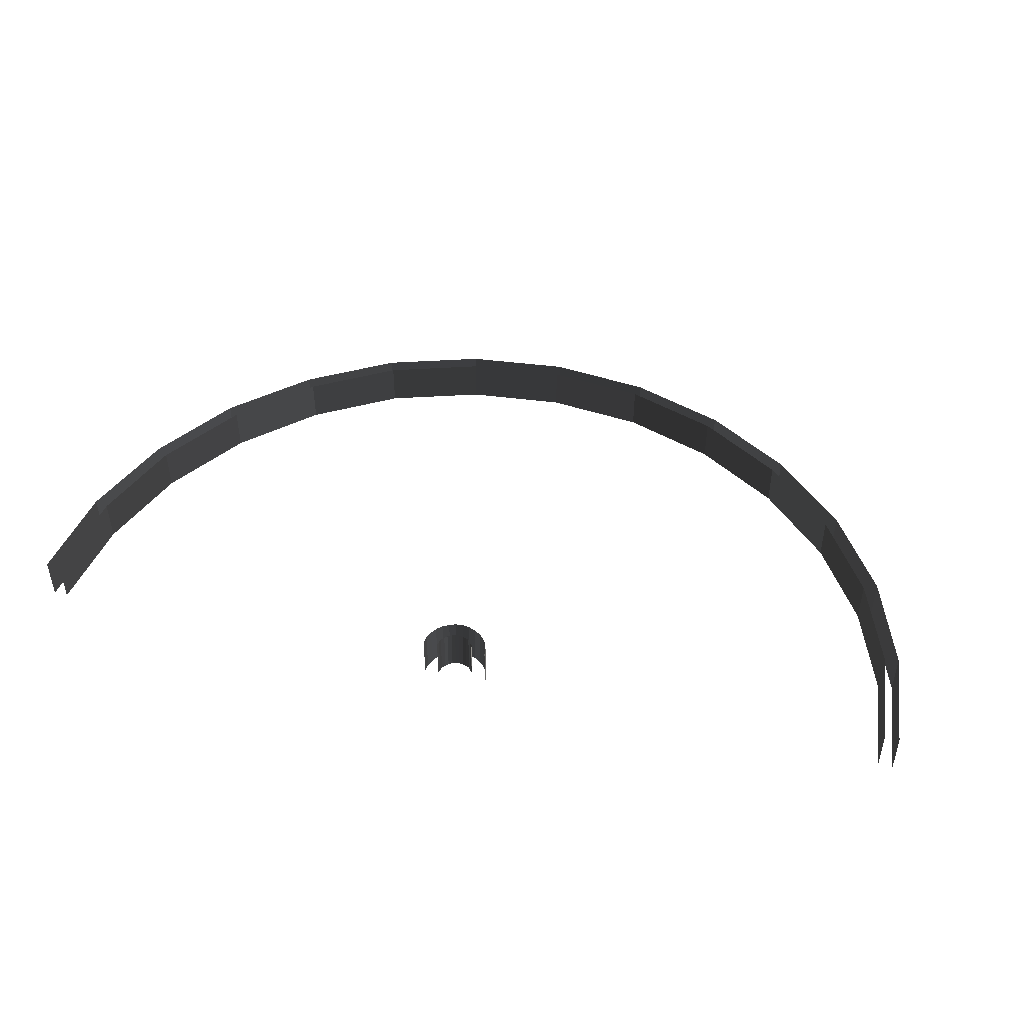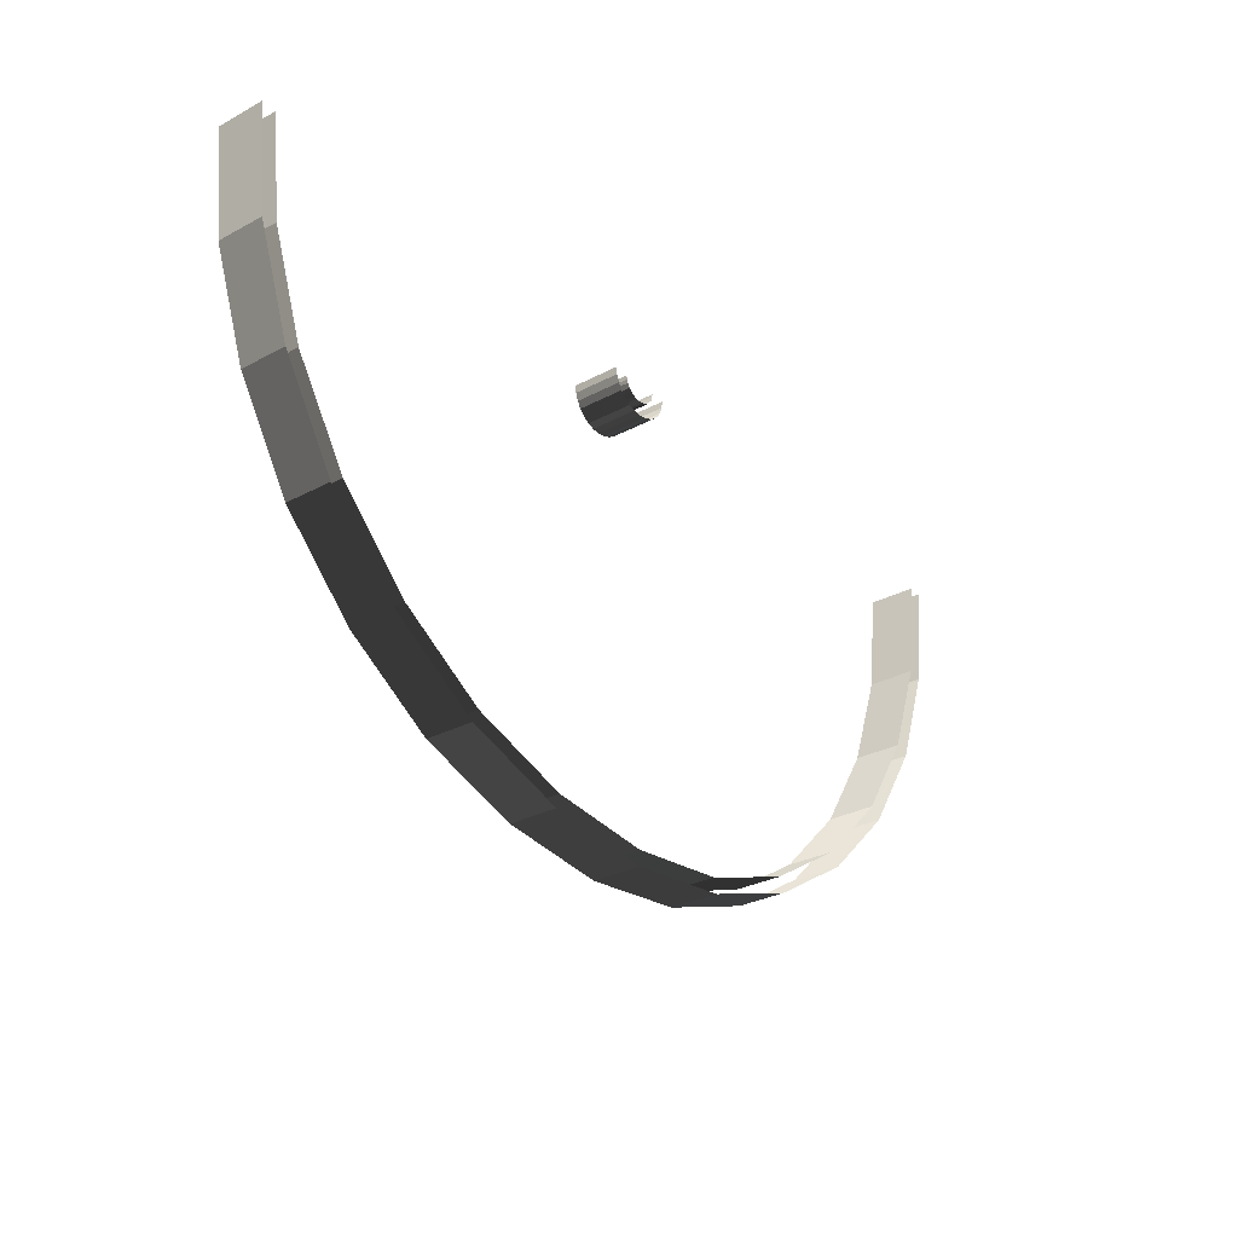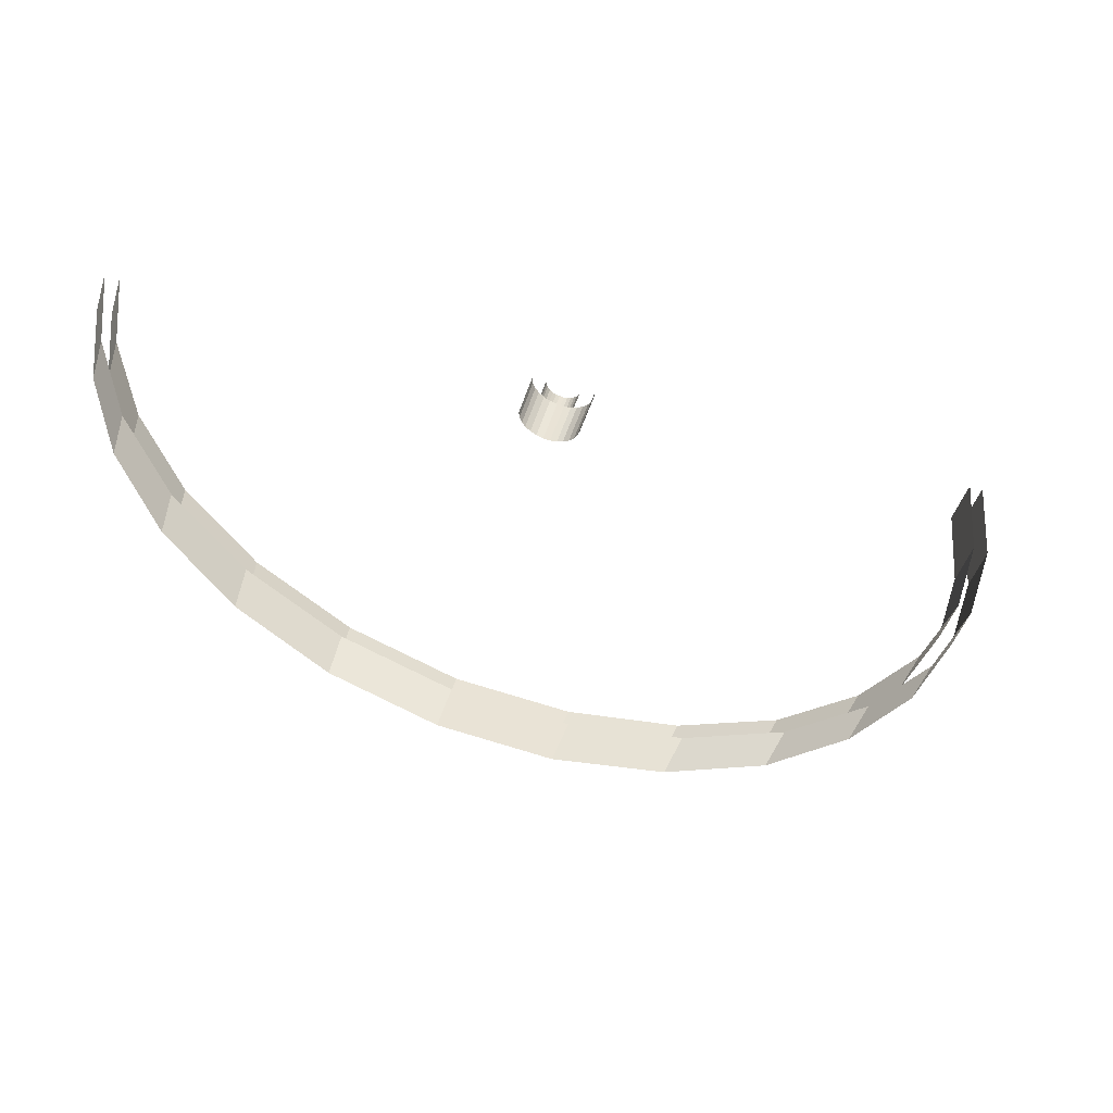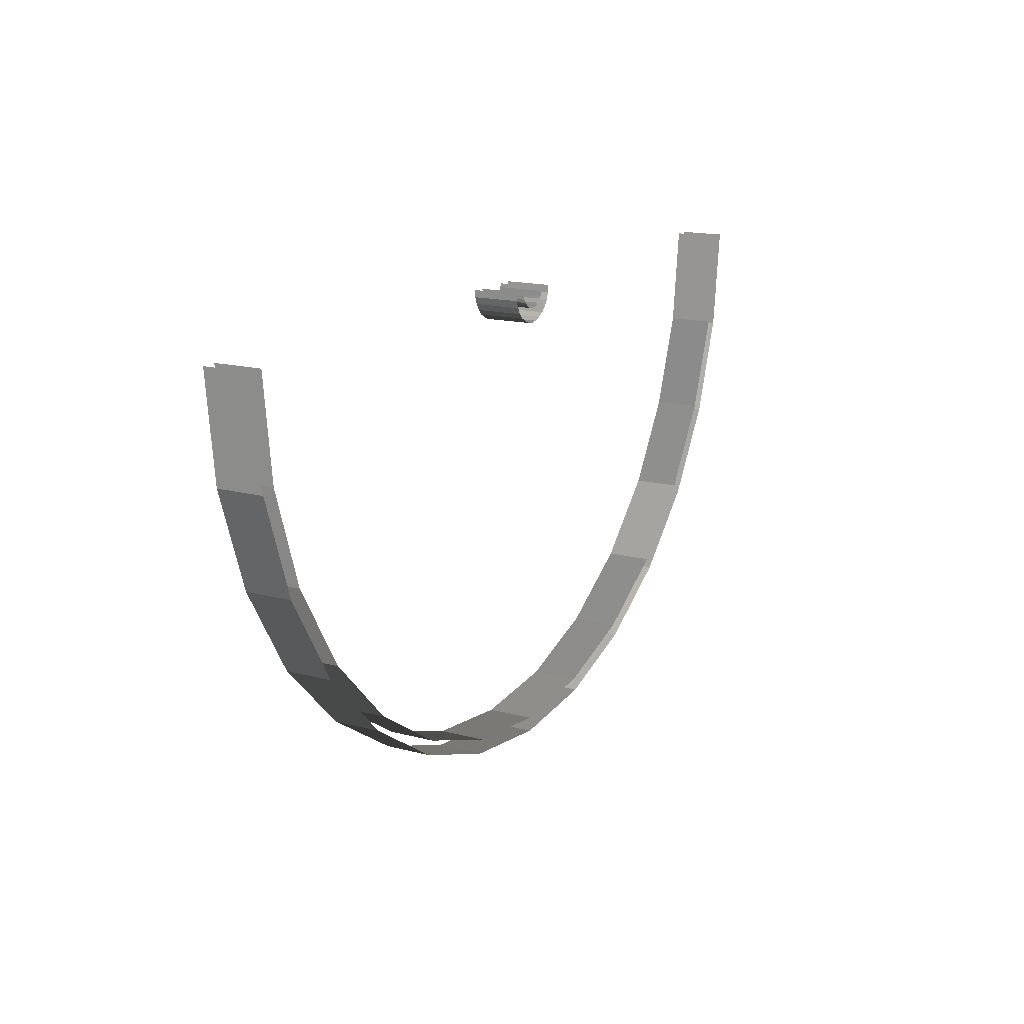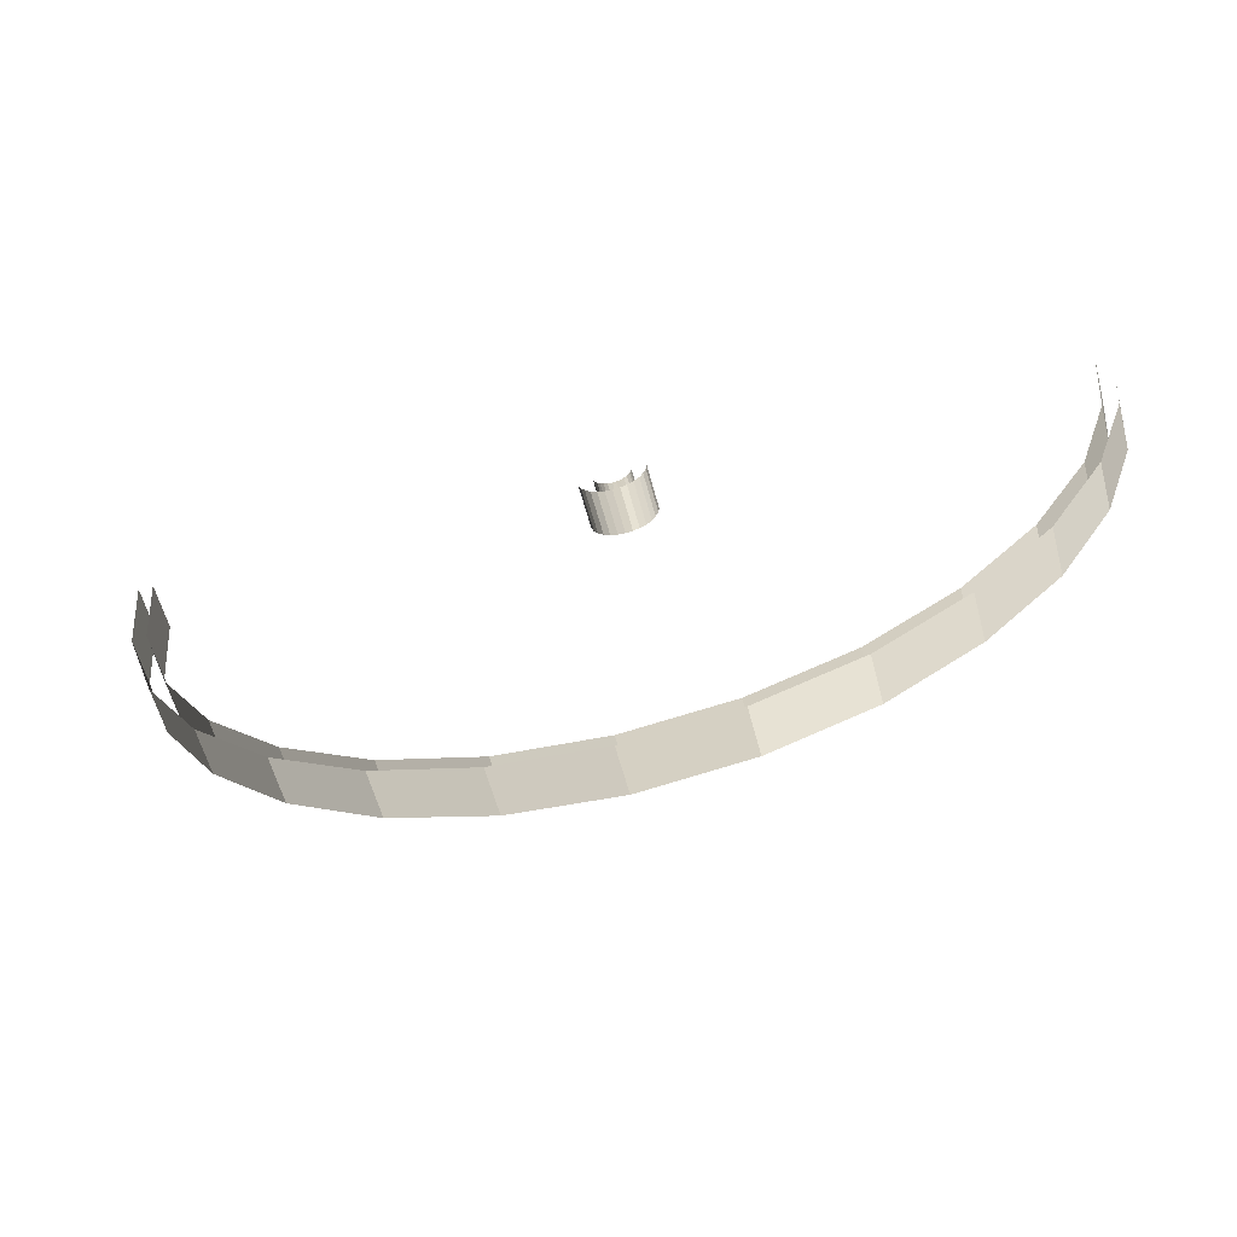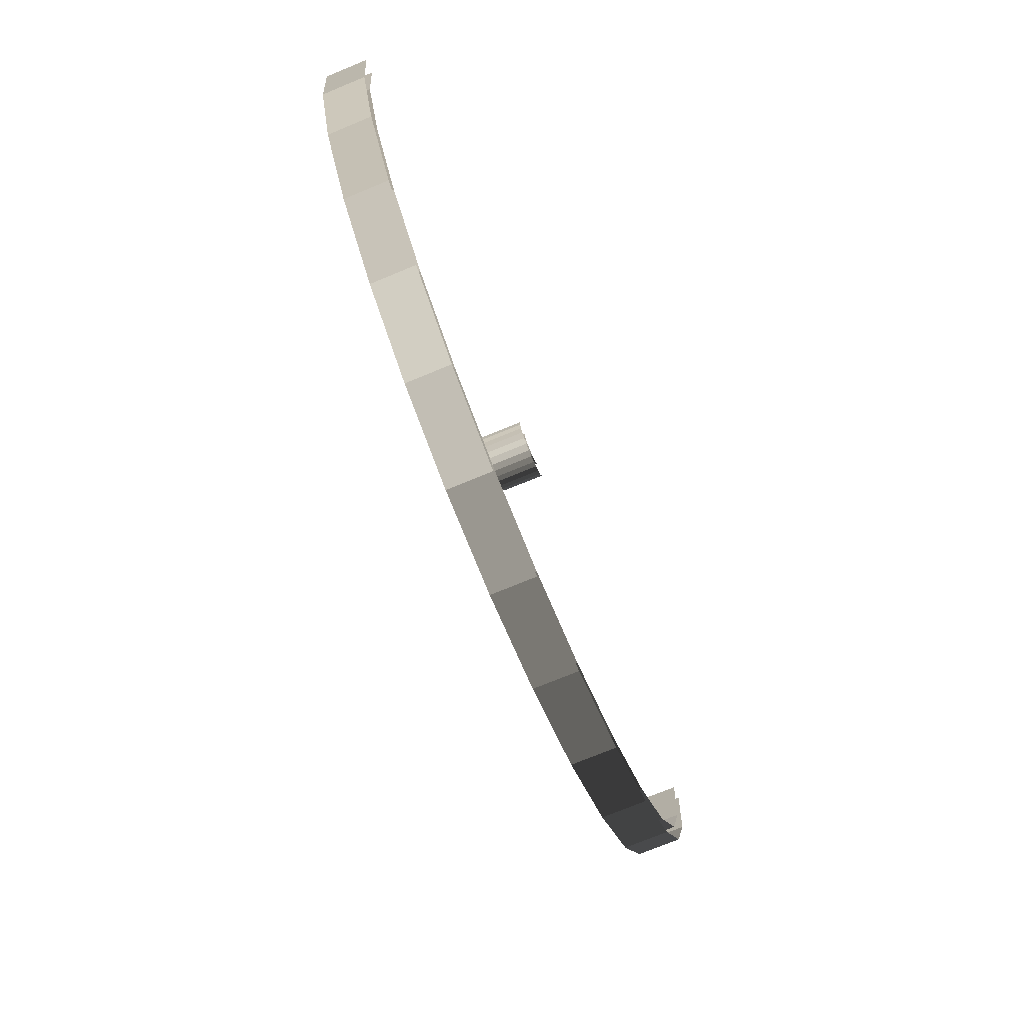
<metadata>
{"format":"obj","ext":"obj","renderer":"f3d","projection":"perspective","resolution":1024,"background":"white","views":[{"elev":45.7,"azim":-164.7,"up":"+Z"},{"elev":-29.5,"azim":128.2,"up":"+Y"},{"elev":-47.4,"azim":-17.6,"up":"+Y"},{"elev":16.0,"azim":119.0,"up":"+Y"},{"elev":-60.3,"azim":15.0,"up":"+Y"},{"elev":-74.1,"azim":-67.6,"up":"+Y"}]}
</metadata>
<code>
v 5.772 -0.7436 1.003
v 5.604 -0.7647 2.076
v 5.772 -0.7436 2.076
v 5.604 -0.7647 1.003
v 5.499 -0.4069 1.003
v 5.604 -0.428 2.076
v 5.499 -0.4069 2.076
v 5.604 -0.428 1.003
v 5.667 -10.42 1.003
v 5.667 -10.42 2.076
v 3.353 -10.19 1.003
v 3.353 -10.19 2.076
v 5.667 -10.76 1.003
v 5.667 -10.76 2.076
v 8.066 -10.46 1.003
v 8.066 -10.46 2.076
v 4.847 -0.1755 1.003
v 4.826 -0.007164 2.076
v 4.847 -0.1755 2.076
v 4.826 -0.007164 1.003
v 4.91 -0.3438 2.076
v 4.91 -0.3438 1.003
v 4.847 -0.1755 1.003
v 4.847 -0.1755 2.076
v 4.994 -0.4701 1.003
v 4.91 -0.3438 2.076
v 4.994 -0.4701 2.076
v 4.91 -0.3438 1.003
v 5.12 -0.5963 2.076
v 5.12 -0.5963 1.003
v 4.994 -0.4701 1.003
v 4.994 -0.4701 2.076
v 5.267 -0.6805 1.003
v 5.12 -0.5963 2.076
v 5.267 -0.6805 2.076
v 5.12 -0.5963 1.003
v 5.436 -0.7436 2.076
v 5.436 -0.7436 1.003
v 5.267 -0.6805 1.003
v 5.267 -0.6805 2.076
v 5.604 -0.7647 1.003
v 5.436 -0.7436 2.076
v 5.604 -0.7647 2.076
v 5.436 -0.7436 1.003
v 6.341 -0.1544 2.076
v 6.362 0.01389 2.076
v 6.362 0.01389 1.003
v 6.341 -0.1544 1.003
v 6.341 -0.1544 2.076
v 6.341 -0.1544 1.003
v 6.277 -0.3228 1.003
v 6.277 -0.3228 2.076
v 6.193 -0.4701 2.076
v 6.277 -0.3228 2.076
v 6.277 -0.3228 1.003
v 6.193 -0.4701 1.003
v 6.193 -0.4701 2.076
v 6.193 -0.4701 1.003
v 6.067 -0.5963 1.003
v 6.067 -0.5963 2.076
v 5.92 -0.6805 2.076
v 6.067 -0.5963 2.076
v 6.067 -0.5963 1.003
v 5.92 -0.6805 1.003
v 5.92 -0.6805 2.076
v 5.92 -0.6805 1.003
v 5.772 -0.7436 1.003
v 5.772 -0.7436 2.076
v 6.004 -0.09131 1.003
v 6.025 -0.007164 2.076
v 6.004 -0.09131 2.076
v 6.025 -0.007164 1.003
v 5.983 -0.1755 1.003
v 6.004 -0.09131 2.076
v 5.983 -0.1755 2.076
v 6.004 -0.09131 1.003
v 5.92 -0.2596 2.076
v 5.92 -0.2596 1.003
v 5.983 -0.1755 1.003
v 5.983 -0.1755 2.076
v 5.857 -0.3228 1.003
v 5.92 -0.2596 2.076
v 5.857 -0.3228 2.076
v 5.92 -0.2596 1.003
v 5.772 -0.3859 1.003
v 5.857 -0.3228 2.076
v 5.772 -0.3859 2.076
v 5.857 -0.3228 1.003
v 5.688 -0.4069 1.003
v 5.772 -0.3859 2.076
v 5.688 -0.4069 2.076
v 5.772 -0.3859 1.003
v 5.604 -0.428 1.003
v 5.688 -0.4069 2.076
v 5.604 -0.428 2.076
v 5.688 -0.4069 1.003
v 5.183 -0.09131 2.076
v 5.162 -0.007164 2.076
v 5.162 -0.007164 1.003
v 5.183 -0.09131 1.003
v 5.204 -0.1965 2.076
v 5.183 -0.09131 2.076
v 5.183 -0.09131 1.003
v 5.204 -0.1965 1.003
v 5.267 -0.2596 2.076
v 5.204 -0.1965 2.076
v 5.204 -0.1965 1.003
v 5.267 -0.2596 1.003
v 5.331 -0.3438 2.076
v 5.267 -0.2596 2.076
v 5.267 -0.2596 1.003
v 5.331 -0.3438 1.003
v 5.415 -0.3859 2.076
v 5.331 -0.3438 2.076
v 5.331 -0.3438 1.003
v 5.415 -0.3859 1.003
v 5.499 -0.4069 2.076
v 5.415 -0.3859 2.076
v 5.415 -0.3859 1.003
v 5.499 -0.4069 1.003
v 16.02 0.07702 1.003
v 16.02 0.07702 2.076
v 15.77 -2.238 1.003
v 15.77 -2.238 2.076
v 15.77 -2.238 1.003
v 15.77 -2.238 2.076
v 15.03 -4.447 1.003
v 15.03 -4.447 2.076
v 15.03 -4.447 1.003
v 15.03 -4.447 2.076
v 13.79 -6.446 1.003
v 13.79 -6.446 2.076
v 12.15 -8.108 2.076
v 12.15 -8.108 1.003
v 13.79 -6.446 2.076
v 13.79 -6.446 1.003
v 12.15 -8.108 1.003
v 12.15 -8.108 2.076
v 10.19 -9.371 1.003
v 10.19 -9.371 2.076
v 10.19 -9.371 1.003
v 10.19 -9.371 2.076
v 7.982 -10.15 1.003
v 7.982 -10.15 2.076
v 7.982 -10.15 1.003
v 7.982 -10.15 2.076
v 5.667 -10.42 1.003
v 5.667 -10.42 2.076
v -4.559 -2.385 2.076
v -4.832 -0.07027 2.076
v -4.832 -0.07027 1.003
v -4.559 -2.385 1.003
v -3.759 -4.594 2.076
v -4.559 -2.385 2.076
v -4.559 -2.385 1.003
v -3.759 -4.594 1.003
v -2.518 -6.551 2.076
v -3.759 -4.594 2.076
v -3.759 -4.594 1.003
v -2.518 -6.551 1.003
v -0.8555 -8.192 2.076
v -2.518 -6.551 2.076
v -2.518 -6.551 1.003
v -0.8555 -8.192 1.003
v 1.143 -9.434 2.076
v -0.8555 -8.192 2.076
v -0.8555 -8.192 1.003
v 1.143 -9.434 1.003
v 3.353 -10.19 2.076
v 1.143 -9.434 2.076
v 1.143 -9.434 1.003
v 3.353 -10.19 1.003
v -5.169 -0.07027 1.003
v -5.169 -0.07027 2.076
v -4.874 -2.469 1.003
v -4.874 -2.469 2.076
v -4.874 -2.469 1.003
v -4.874 -2.469 2.076
v -4.075 -4.741 1.003
v -4.075 -4.741 2.076
v -4.075 -4.741 1.003
v -4.075 -4.741 2.076
v -2.77 -6.782 1.003
v -2.77 -6.782 2.076
v -1.045 -8.466 2.076
v -1.045 -8.466 1.003
v -2.77 -6.782 2.076
v -2.77 -6.782 1.003
v -1.045 -8.466 1.003
v -1.045 -8.466 2.076
v 0.9961 -9.728 1.003
v 0.9961 -9.728 2.076
v 0.9961 -9.728 1.003
v 0.9961 -9.728 2.076
v 3.269 -10.51 2.076
v 3.269 -10.51 1.003
v 3.269 -10.51 1.003
v 3.269 -10.51 2.076
v 5.667 -10.76 1.003
v 5.667 -10.76 2.076
v 16.1 -2.322 2.076
v 16.36 0.07702 2.076
v 16.36 0.07702 1.003
v 16.1 -2.322 1.003
v 16.1 -2.322 2.076
v 16.1 -2.322 1.003
v 15.33 -4.594 1.003
v 15.33 -4.594 2.076
v 14.06 -6.656 2.076
v 15.33 -4.594 2.076
v 15.33 -4.594 1.003
v 14.06 -6.656 1.003
v 14.06 -6.656 2.076
v 14.06 -6.656 1.003
v 12.36 -8.361 1.003
v 12.36 -8.361 2.076
v 10.34 -9.665 2.076
v 12.36 -8.361 2.076
v 12.36 -8.361 1.003
v 10.34 -9.665 1.003
v 10.34 -9.665 2.076
v 10.34 -9.665 1.003
v 8.066 -10.46 1.003
v 8.066 -10.46 2.076
g BridgeTurn180_(1)_2046_272
f 1 3 2
f 2 4 1
f 5 7 6
f 6 8 5
f 9 11 10
f 12 10 11
f 13 15 14
f 16 14 15
f 17 19 18
f 18 20 17
f 21 23 22
f 23 21 24
f 25 27 26
f 26 28 25
f 29 31 30
f 31 29 32
f 33 35 34
f 34 36 33
f 37 39 38
f 39 37 40
f 41 43 42
f 42 44 41
f 45 47 46
f 47 45 48
f 49 51 50
f 51 49 52
f 53 55 54
f 55 53 56
f 57 59 58
f 59 57 60
f 61 63 62
f 63 61 64
f 65 67 66
f 67 65 68
f 69 71 70
f 70 72 69
f 73 75 74
f 74 76 73
f 77 79 78
f 79 77 80
f 81 83 82
f 82 84 81
f 85 87 86
f 86 88 85
f 89 91 90
f 90 92 89
f 93 95 94
f 94 96 93
f 97 99 98
f 99 97 100
f 101 103 102
f 103 101 104
f 105 107 106
f 107 105 108
f 109 111 110
f 111 109 112
f 113 115 114
f 115 113 116
f 117 119 118
f 119 117 120
f 121 123 122
f 124 122 123
f 125 127 126
f 128 126 127
f 129 131 130
f 132 130 131
f 133 135 134
f 135 136 134
f 137 139 138
f 140 138 139
f 141 143 142
f 144 142 143
f 145 147 146
f 148 146 147
f 149 151 150
f 151 149 152
f 153 155 154
f 155 153 156
f 157 159 158
f 159 157 160
f 161 163 162
f 163 161 164
f 165 167 166
f 167 165 168
f 169 171 170
f 171 169 172
f 173 175 174
f 176 174 175
f 177 179 178
f 180 178 179
f 181 183 182
f 184 182 183
f 185 187 186
f 187 188 186
f 189 191 190
f 192 190 191
f 193 195 194
f 195 193 196
f 197 199 198
f 200 198 199
f 201 203 202
f 203 201 204
f 205 207 206
f 207 205 208
f 209 211 210
f 211 209 212
f 213 215 214
f 215 213 216
f 217 219 218
f 219 217 220
f 221 223 222
f 223 221 224

</code>
